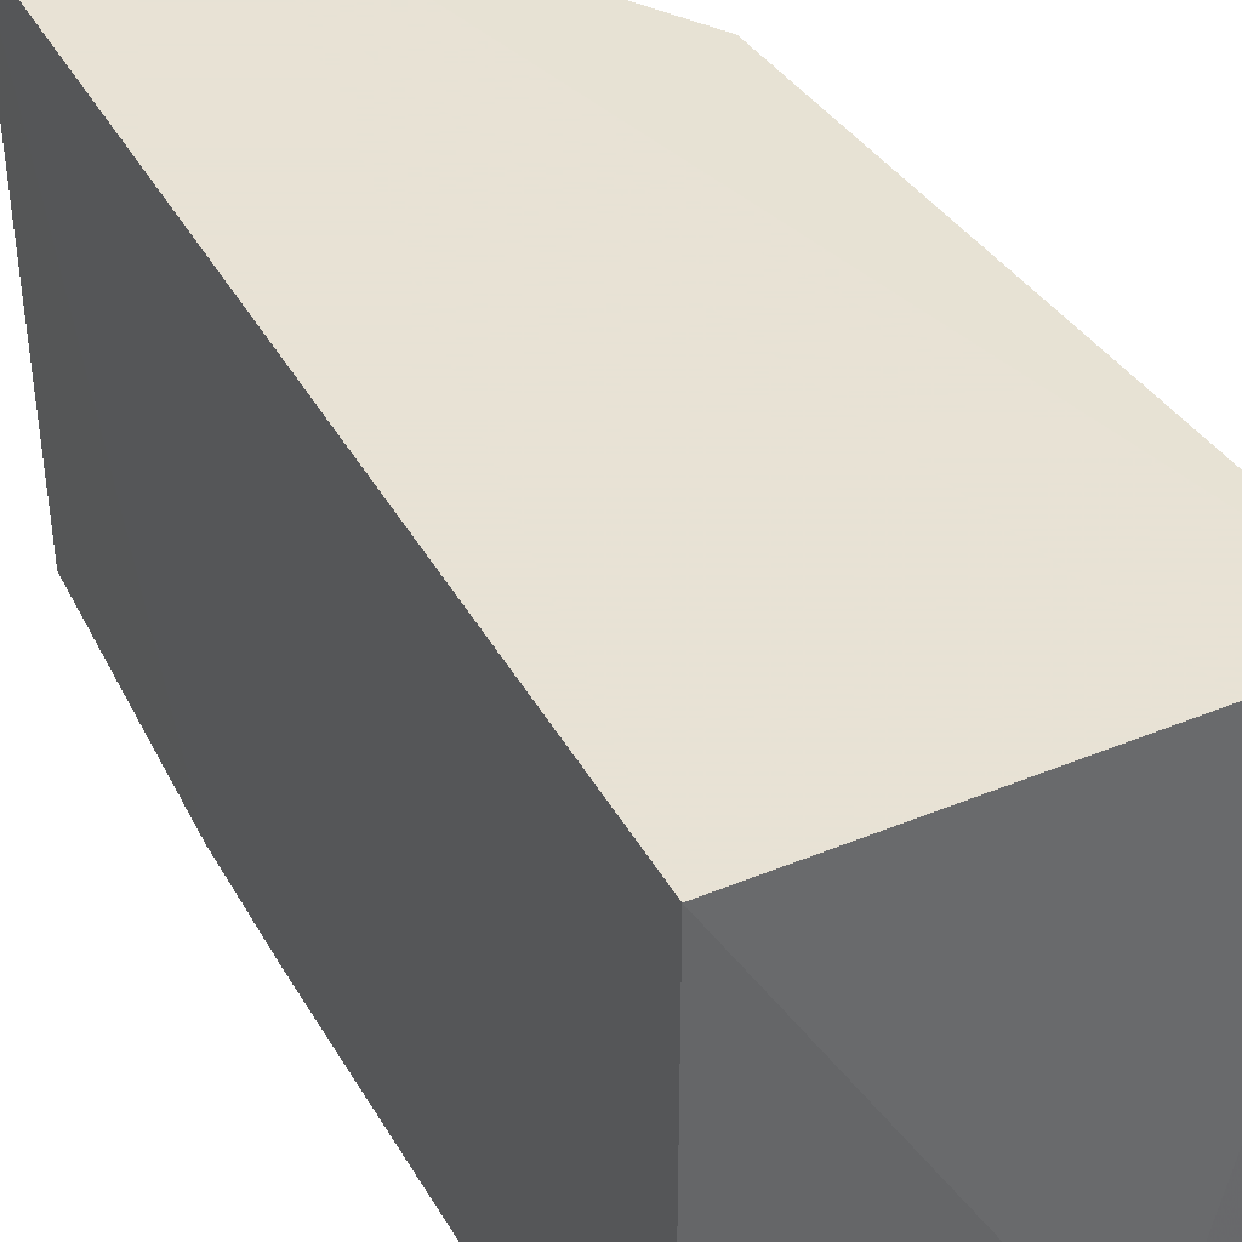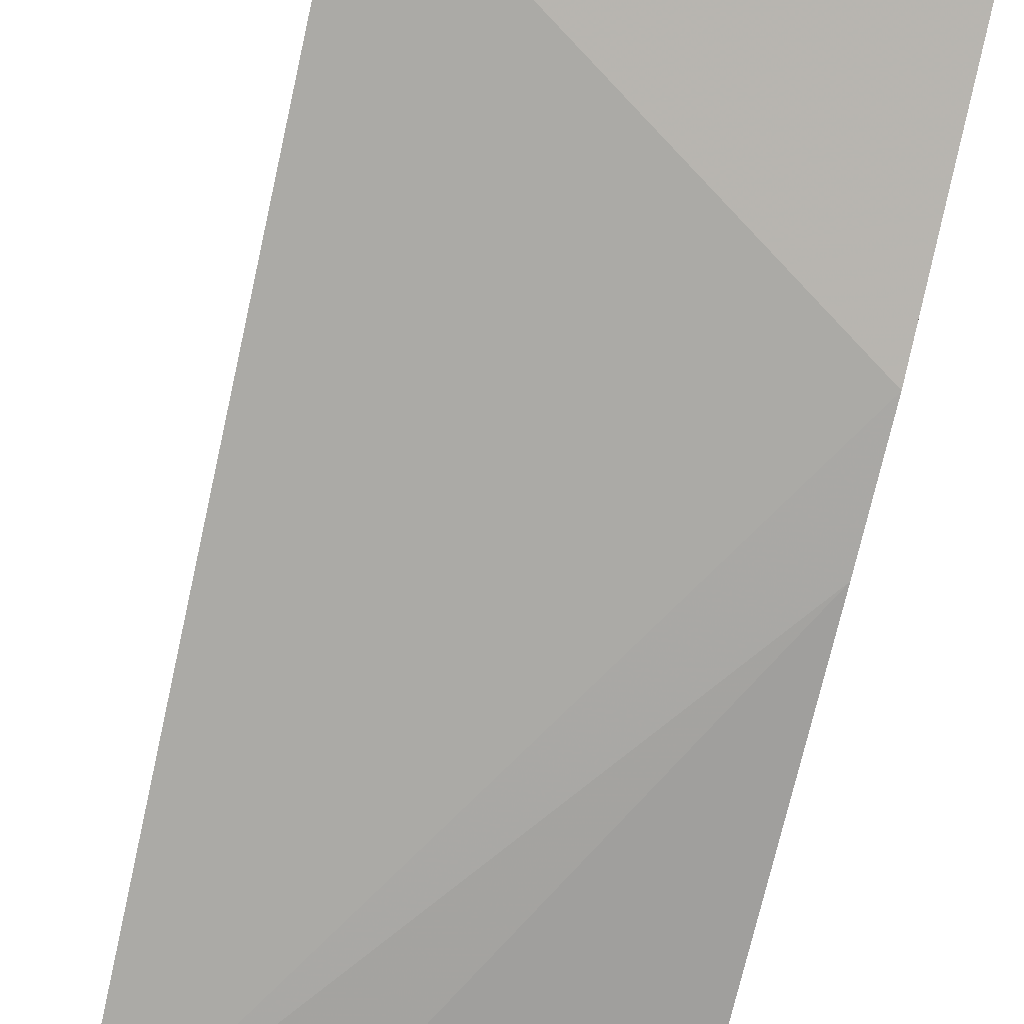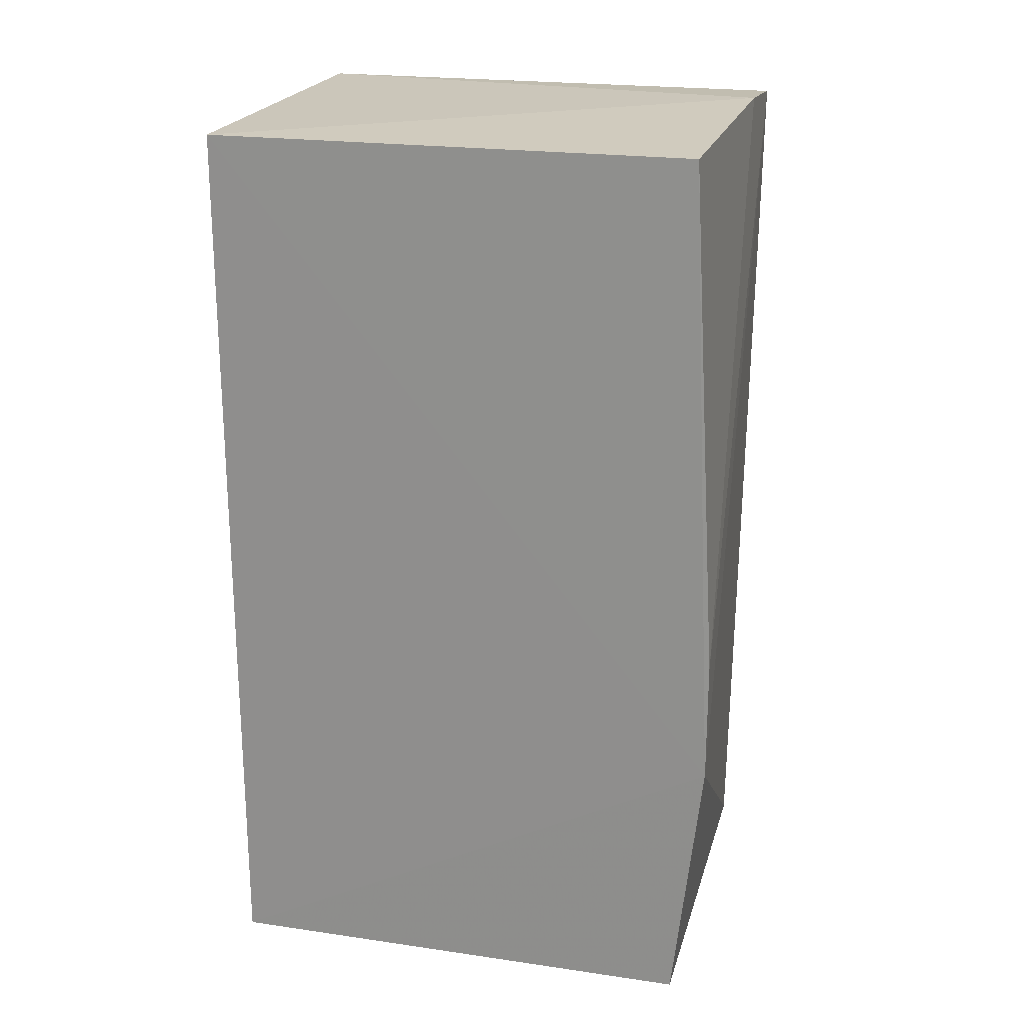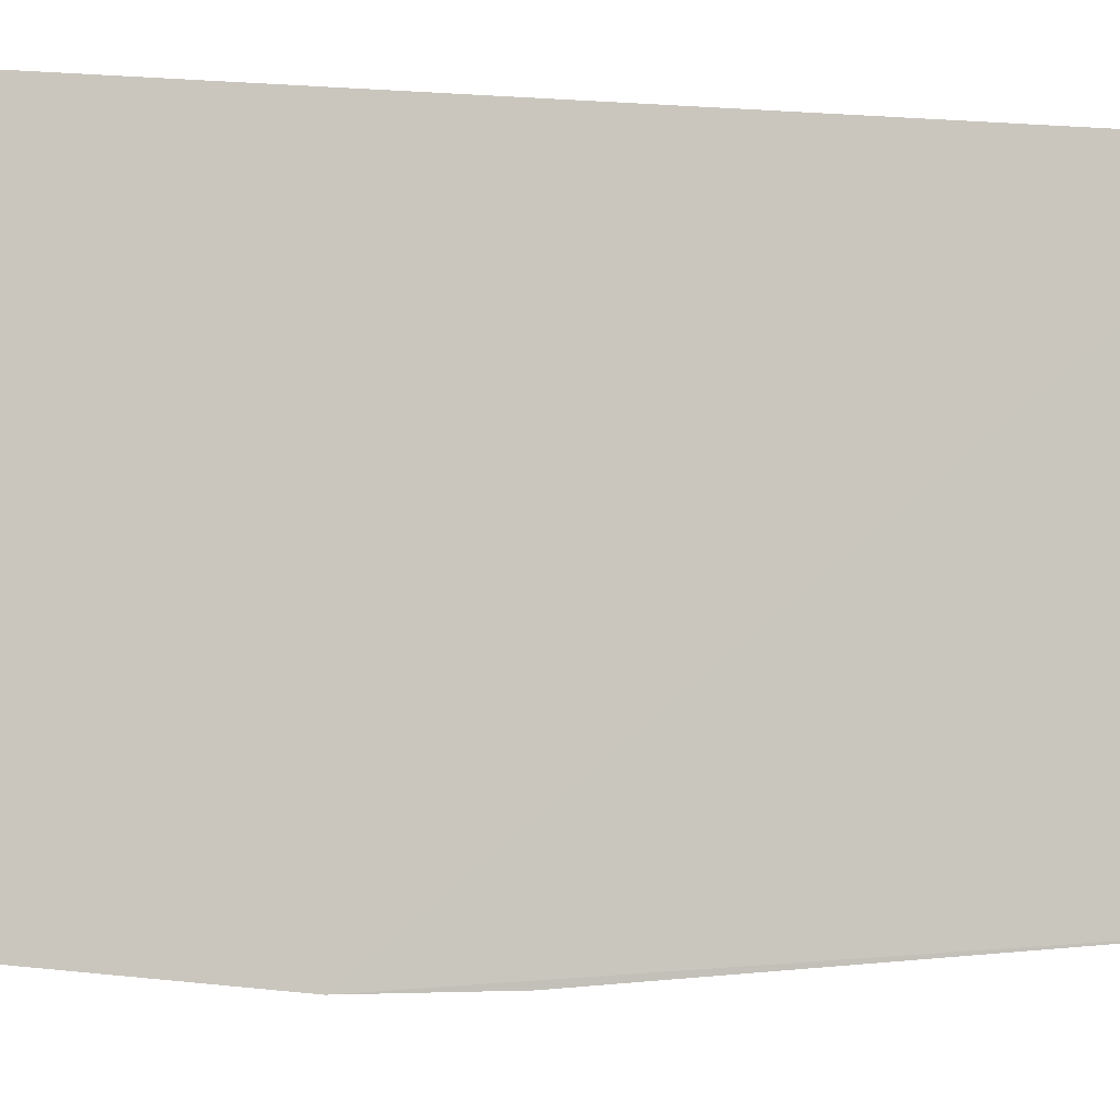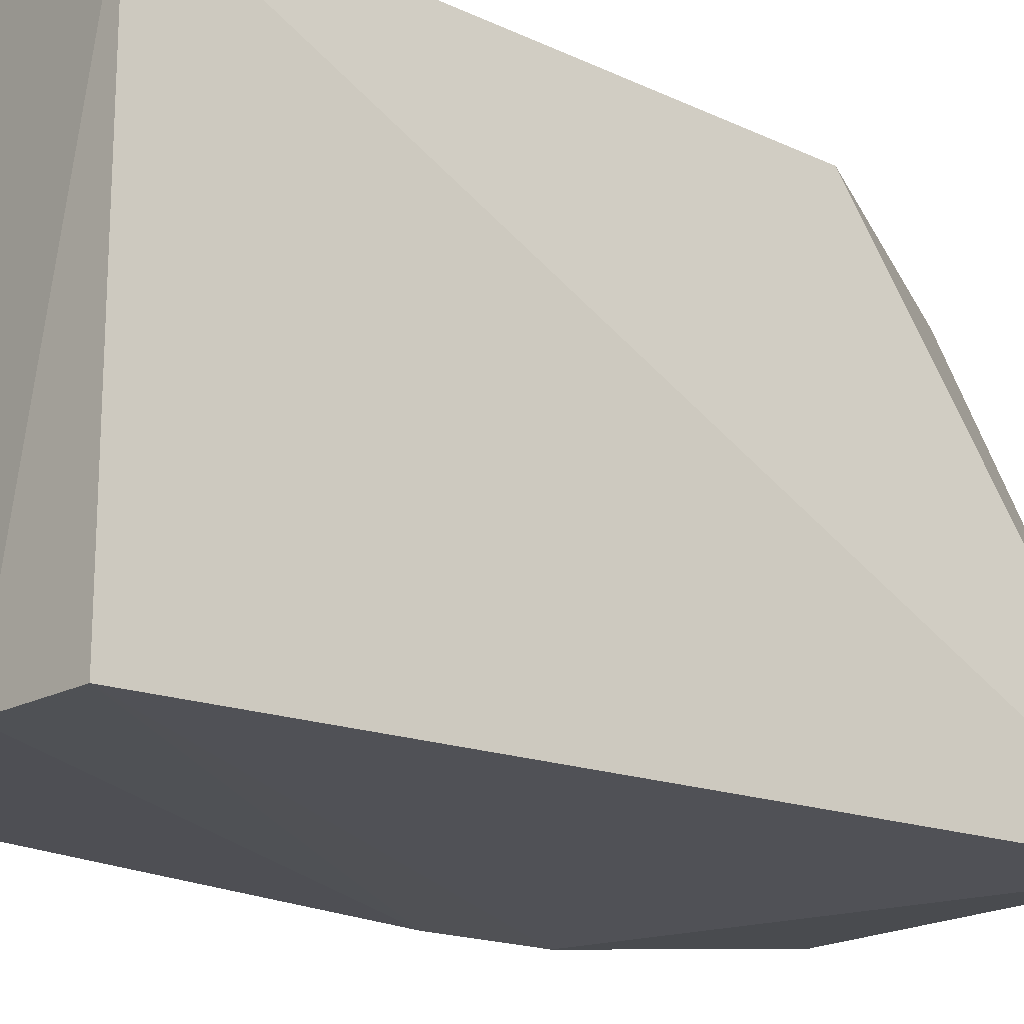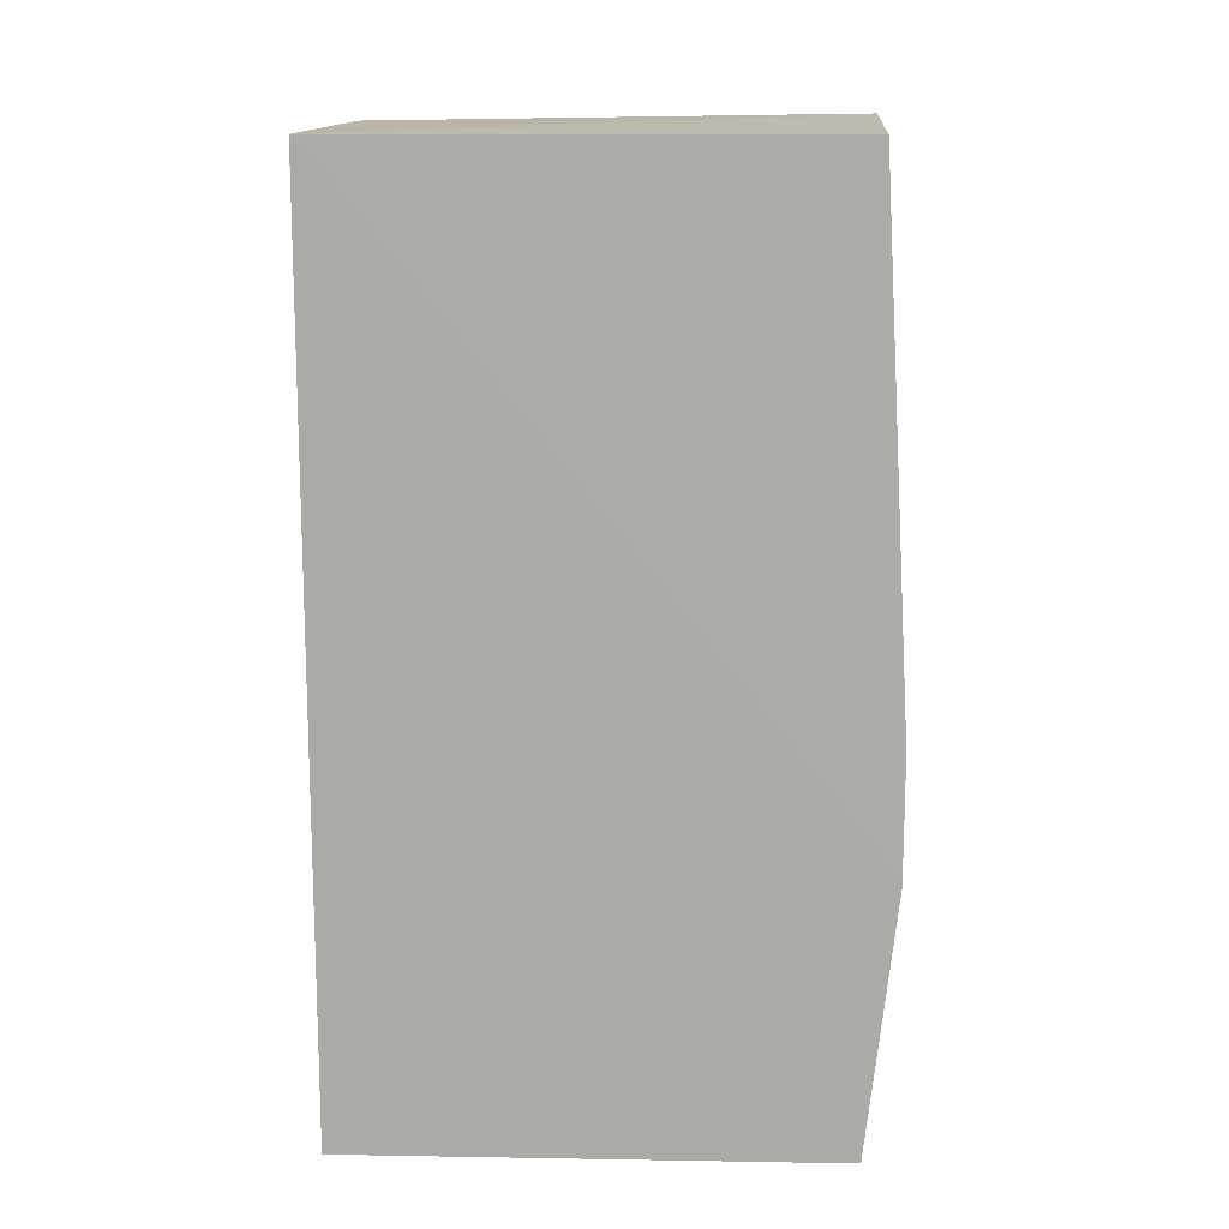
<metadata>
{"format":"obj","ext":"obj","renderer":"f3d","projection":"perspective","resolution":1024,"background":"white","views":[{"elev":40.6,"azim":153.1,"up":"+Z"},{"elev":-74.9,"azim":-12.6,"up":"+Z"},{"elev":21.6,"azim":104.4,"up":"+Y"},{"elev":-3.0,"azim":74.2,"up":"+Z"},{"elev":-18.2,"azim":-128.2,"up":"+Z"},{"elev":13.6,"azim":92.1,"up":"+Y"}]}
</metadata>
<code>
v 0.007576 -0.002989 0.06534
v 0.007576 -0.002989 -0.06495
v 0.007576 0.2394 -0.06495
v -0.09848 0.2394 0.06534
v -0.09848 -0.002989 -0.06495
v 0.007576 0.2394 0.06534
v 0.007928 0.06768 -0.0728
v -0.08836 0.07436 0.06431
v -0.09849 0.2394 -0.06799
v -0.03788 -0.002989 0.06534
v 0.007747 0.1007 -0.0728
v -0.06924 0.2421 -0.06799
f 5 2 1
f 7 1 2
f 7 6 1
f 7 3 6
f 7 2 5
f 8 4 5
f 9 5 4
f 9 7 5
f 10 8 5
f 10 5 1
f 10 4 8
f 10 6 4
f 10 1 6
f 11 3 7
f 11 7 9
f 12 6 3
f 12 11 9
f 12 3 11
f 12 9 4
f 12 4 6

</code>
